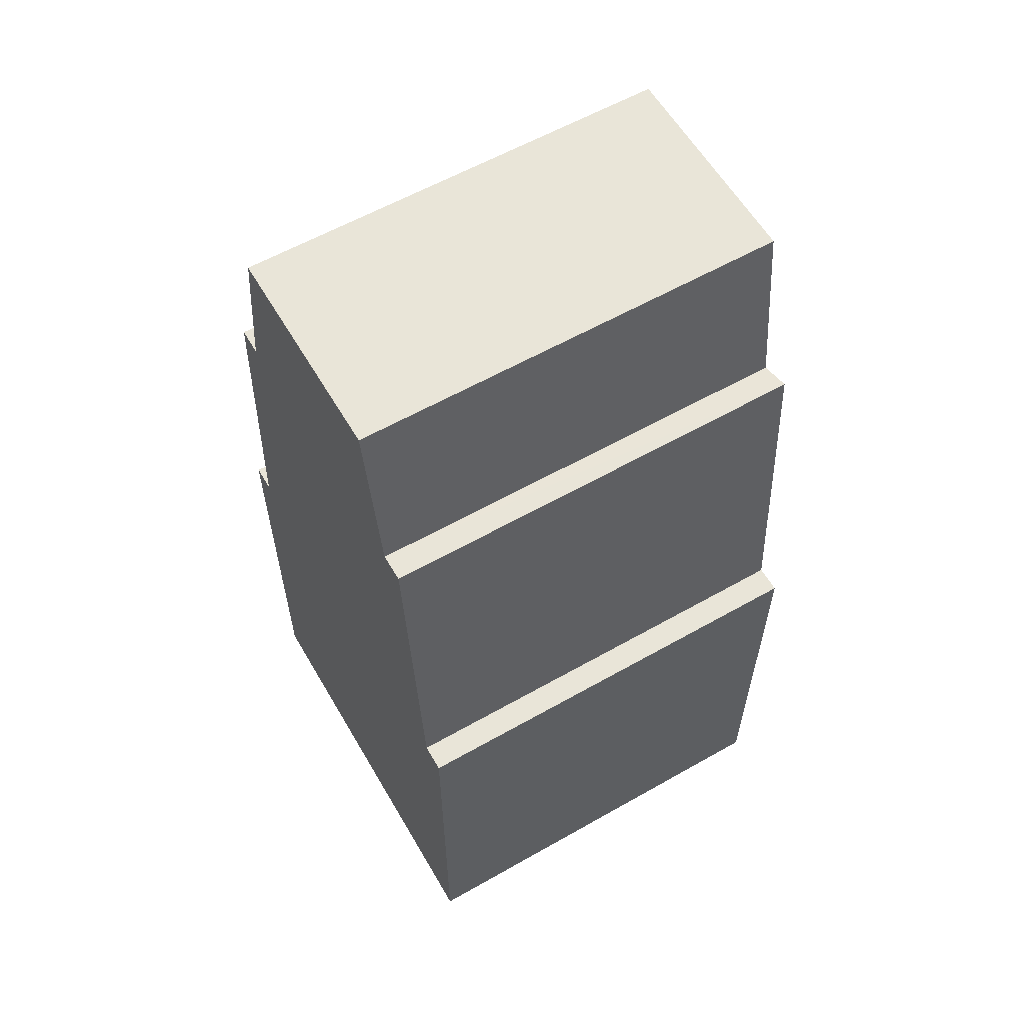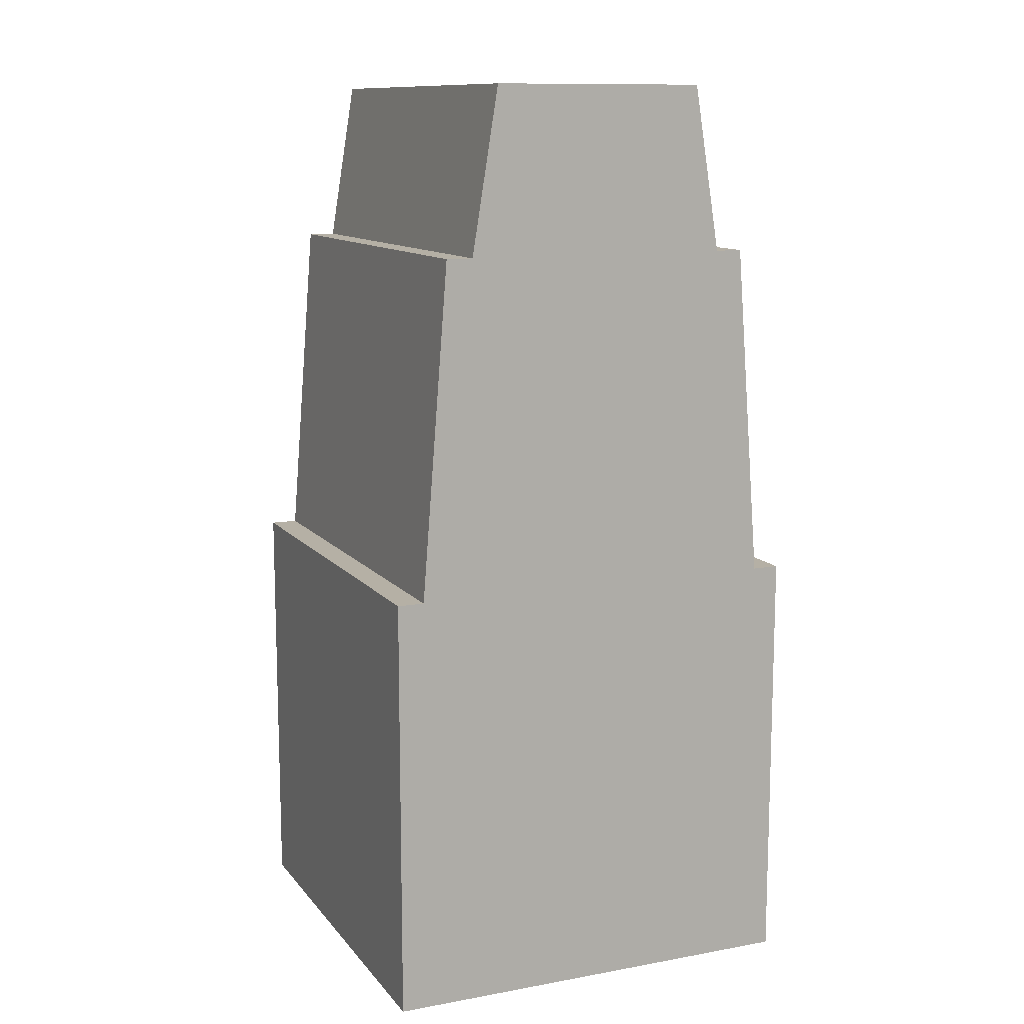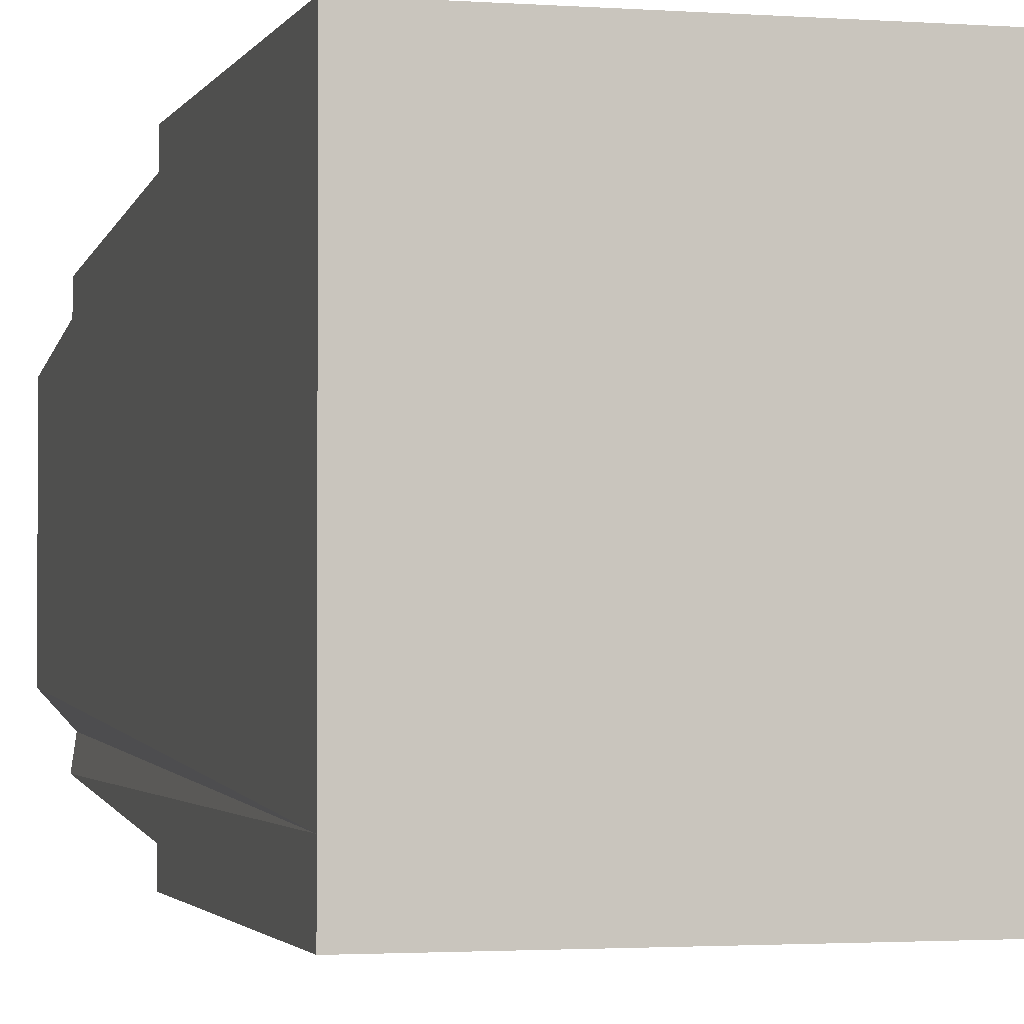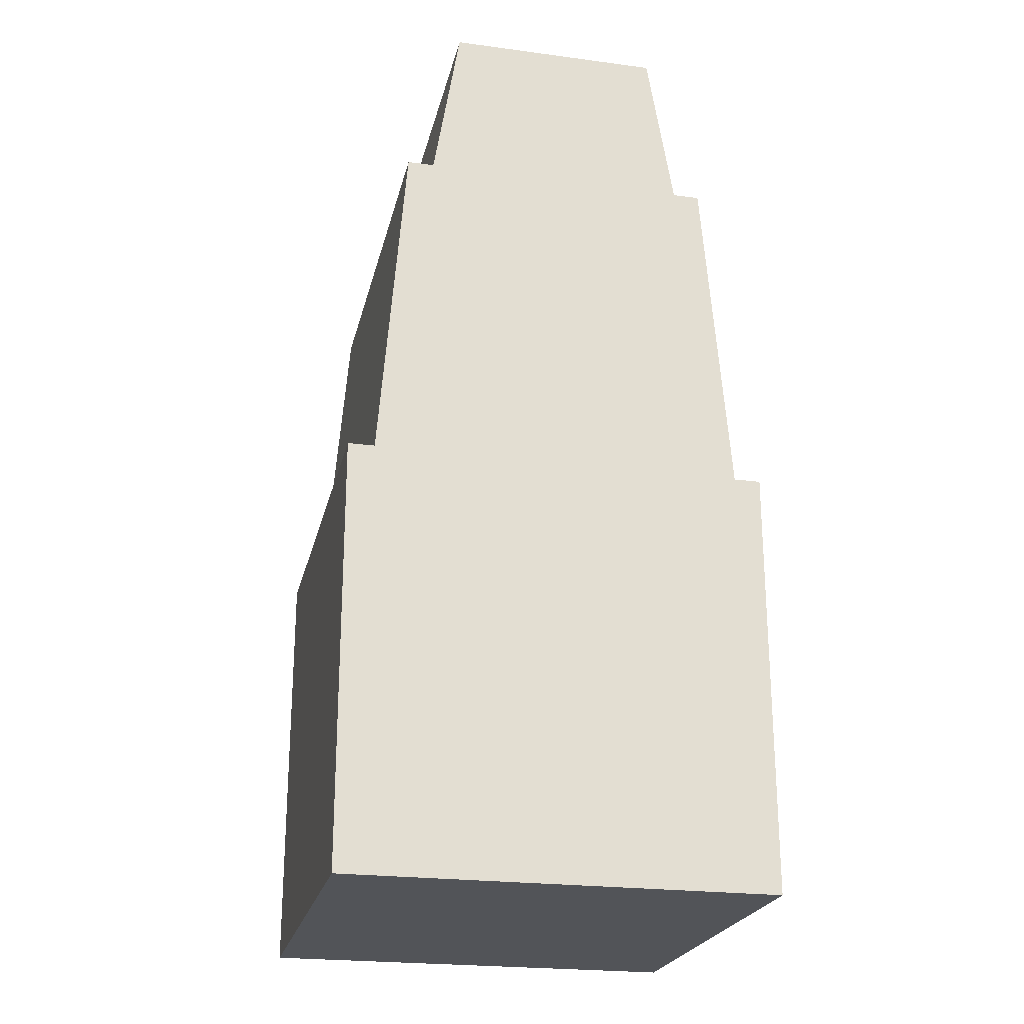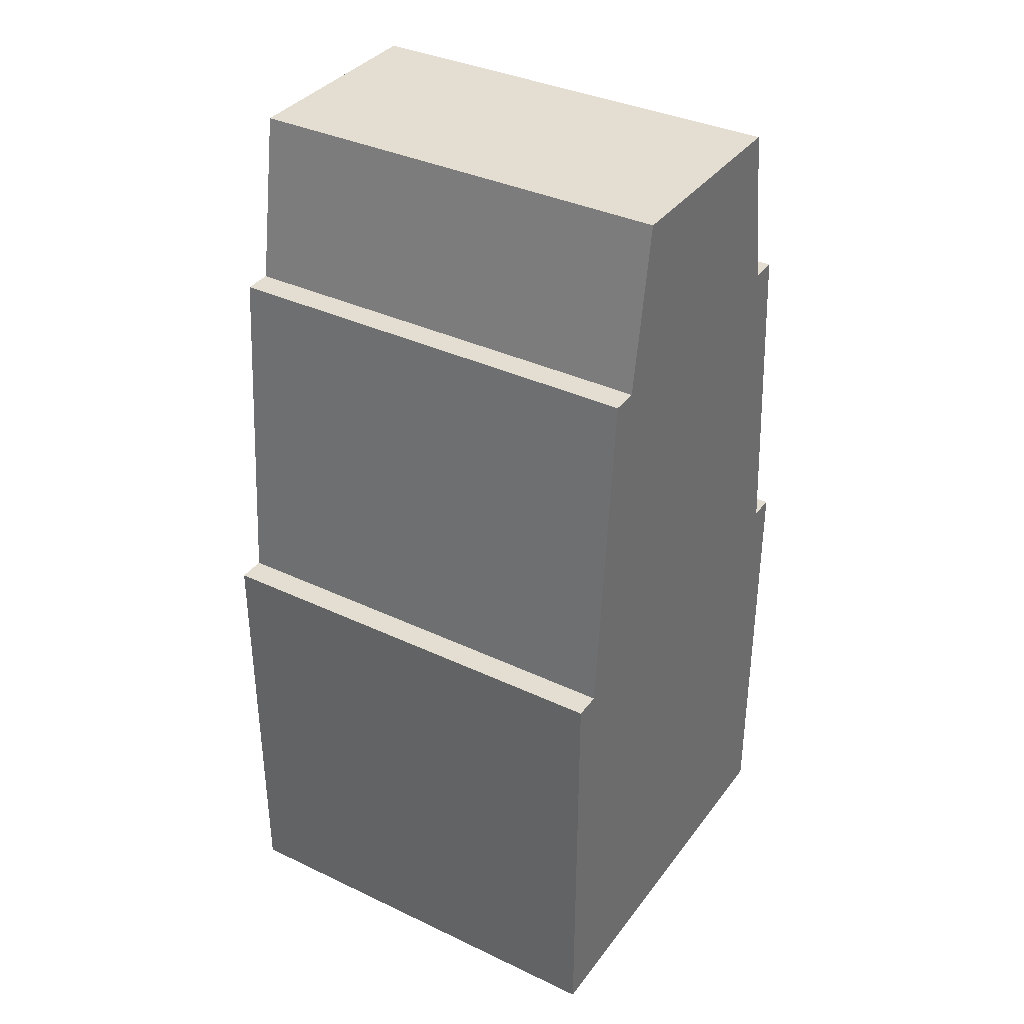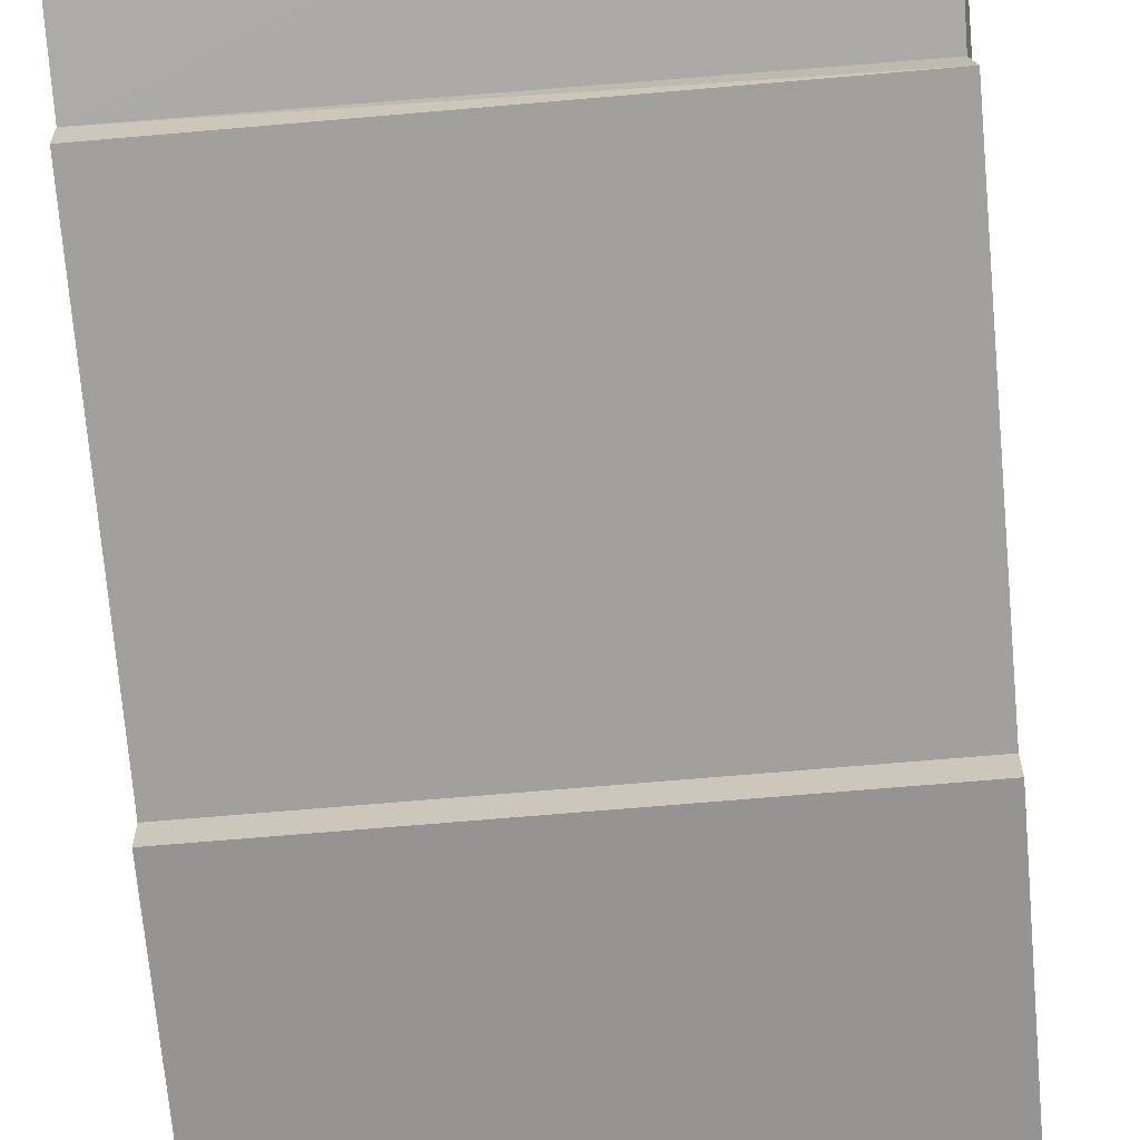
<metadata>
{"format":"obj","ext":"obj","renderer":"f3d","projection":"perspective","resolution":1024,"background":"white","views":[{"elev":59.7,"azim":149.8,"up":"+Y"},{"elev":11.7,"azim":66.6,"up":"+Y"},{"elev":-2.0,"azim":-15.0,"up":"+Z"},{"elev":-23.3,"azim":77.4,"up":"+Y"},{"elev":36.1,"azim":31.8,"up":"+Y"},{"elev":-67.2,"azim":-175.0,"up":"+Z"}]}
</metadata>
<code>
v 0.274 -0.274 0.274
v -0.274 -0.274 0.274
v -0.274 0.274 0.274
v 0.274 0.274 0.274
v 0.274 -0.274 -0.274
v 0.274 0.274 -0.274
v -0.274 0.274 -0.274
v -0.274 -0.274 -0.274
v 0.274 -0.274 0.2055
v -0.274 -0.274 0.2055
v -0.274 0.274 0.2398
v 0.274 0.274 0.2398
v 0.274 0.704 0.2055
v -0.274 0.704 0.2055
v -0.274 0.914 1.416e-07
v -0.274 0.914 -0.137
v 0.274 0.914 -0.137
v 0.274 0.914 2.012e-07
v -0.274 -0.274 -8.941e-08
v -0.274 -0.274 -0.137
v 0.274 -0.274 -2.98e-08
v 0.274 -0.274 -0.137
v -0.274 0.914 0.137
v 0.274 0.914 0.137
v 0.274 -0.274 0.137
v -0.274 -0.274 0.137
v 0.274 0.704 -0.1713
v -0.274 -0.274 -0.2055
v 0.274 -0.274 -0.2055
v 0.274 0.704 -0.2055
v -0.274 0.704 -0.2055
v -0.274 0.274 -0.2398
v 0.274 0.274 -0.2398
v -0.274 0.704 0.1713
v 0.274 0.704 0.1713
v -0.2697 0.7001 -0.1707
o group684660134
g mesh684660134
f 3 2 1
f 4 3 1
f 7 6 5
f 8 7 5
f 10 9 1
f 2 10 1
f 11 3 4
f 12 11 4
f 4 1 9
f 12 4 9
f 13 12 9
f 10 2 3
f 11 14 10
f 3 11 10
f 17 16 15
f 18 17 15
f 16 20 19
f 15 16 19
f 20 22 21
f 19 20 21
f 22 17 18
f 21 22 18
f 18 15 23
f 24 18 23
f 21 18 24
f 25 21 24
f 19 21 25
f 26 19 25
f 15 19 26
f 23 15 26
f 17 27 16
f 28 20 16
f 28 29 22
f 20 28 22
f 27 17 22
f 30 27 22
f 29 30 22
f 33 32 31
f 30 33 31
f 8 28 31
f 32 7 8
f 31 32 8
f 8 5 29
f 28 8 29
f 33 30 29
f 6 33 29
f 5 6 29
f 35 34 14
f 13 35 14
f 26 10 14
f 34 23 26
f 14 34 26
f 26 25 9
f 10 26 9
f 35 13 9
f 24 35 9
f 25 24 9
f 6 7 32
f 33 6 32
f 24 23 34
f 35 24 34
f 13 14 11
f 12 13 11
f 27 30 31
f 27 36 16
f 31 36 27
f 36 31 28
f 16 36 28

</code>
